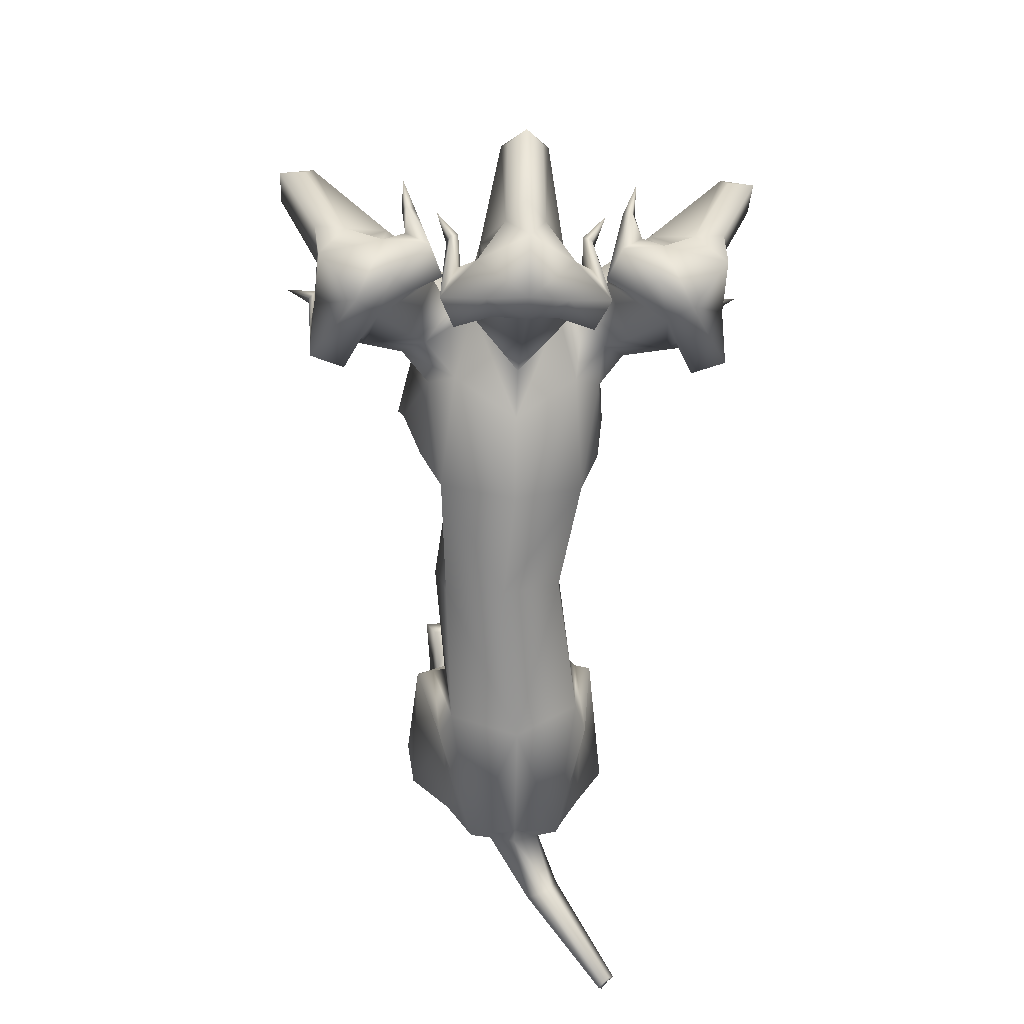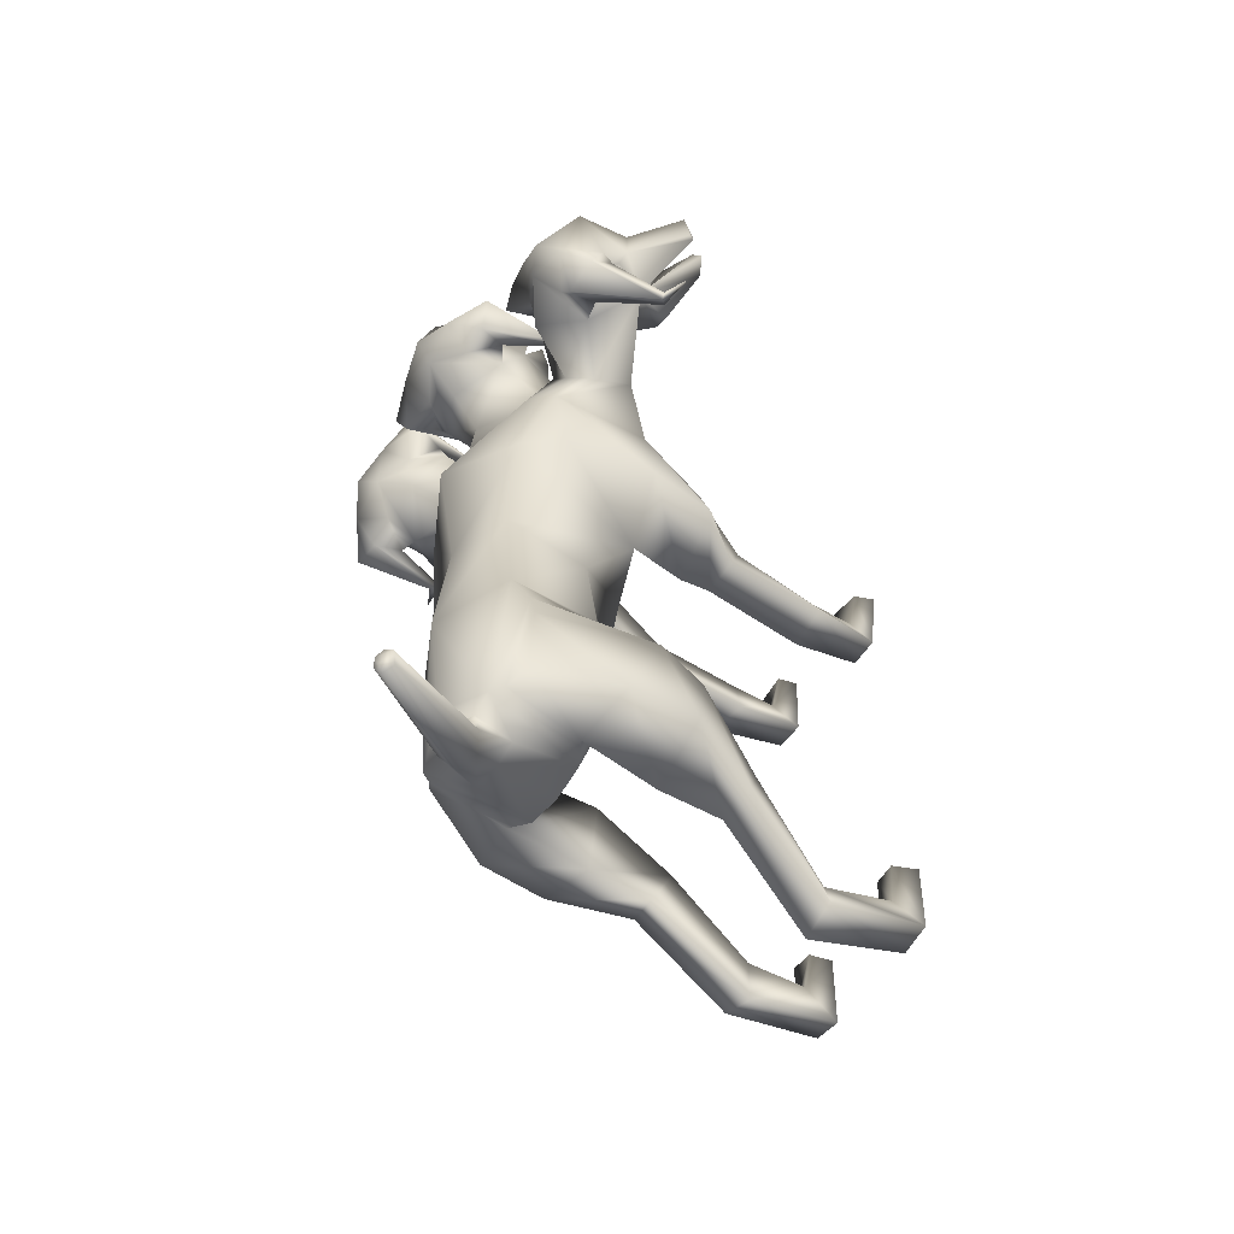
<metadata>
{"format":"obj","ext":"obj","renderer":"f3d","projection":"perspective","resolution":1024,"background":"white","views":[{"elev":21.4,"azim":175.4,"up":"+Z"},{"elev":-60.2,"azim":-125.5,"up":"+Z"}]}
</metadata>
<code>
o Cerberus_Cube.004
v -0.2398 -0.1119 -0.504
v 0.2398 -0.1119 -0.504
v -0.235 0.2258 -0.5712
v 0.235 0.2258 -0.5712
v -0.1637 0.235 -0.9005
v 0.1637 0.235 -0.9005
v -0.1547 0.01534 -0.9225
v 0.1547 0.01534 -0.9225
v -0.3158 -0.01278 -0.8657
v 0.3158 -0.01278 -0.8657
v -0.213 0.2077 -0.845
v 0.213 0.2077 -0.845
v -0.2239 0.2055 -0.6045
v 0.2239 0.2055 -0.6045
v -0.2901 -0.13 -0.5253
v 0.2901 -0.13 -0.5253
v -0.2114 -0.4748 -0.7257
v 0.2114 -0.4748 -0.7257
v -0.2433 -0.426 -0.8469
v 0.2433 -0.426 -0.8469
v -0.1472 -0.4093 -0.8849
v 0.1472 -0.4093 -0.8849
v -0.1576 -0.4833 -0.7113
v 0.1576 -0.4833 -0.7113
v -0.1509 -0.8911 -0.8695
v 0.1509 -0.8911 -0.8695
v -0.1337 -0.9732 -0.9701
v 0.1337 -0.9732 -0.9701
v -0.2166 -0.9755 -0.9465
v 0.2166 -0.9755 -0.9465
v -0.1942 -0.8971 -0.8814
v 0.1942 -0.8971 -0.8814
v -0.2006 -0.9062 -0.7316
v 0.2006 -0.9062 -0.7316
v -0.2295 -0.9739 -0.726
v 0.2295 -0.9739 -0.726
v -0.1259 -0.9739 -0.727
v 0.1259 -0.9739 -0.727
v -0.1408 -0.9093 -0.7339
v 0.1408 -0.9093 -0.7339
v -0.1126 -0.6705 -1.12
v 0.1126 -0.6705 -1.12
v -0.1262 -0.6891 -0.9484
v 0.1262 -0.6891 -0.9484
v -0.2075 -0.6728 -1.074
v 0.2075 -0.6728 -1.074
v -0.1774 -0.6872 -0.9707
v 0.1774 -0.6872 -0.9707
v -0.1835 -0.2679 -0.5604
v 0.1835 -0.2679 -0.5604
v -0.2875 -0.2586 -0.5871
v 0.2875 -0.2586 -0.5871
v -0.3269 -0.2098 -0.8384
v 0.3269 -0.2098 -0.8384
v -0.1419 -0.2194 -0.9132
v 0.1419 -0.2194 -0.9132
v 0.09423 -0.12 0.6863
v -0.009025 -0.1554 0.6765
v -0.003197 0.322 0.5289
v 0.00611 0.3962 0.3008
v 0.01338 -0.2149 0.1946
v -0.2074 0.2759 0.2825
v 0.2215 0.2773 0.3064
v -0.1433 -0.1569 0.2358
v 0.1634 -0.1557 0.2511
v -0.2026 0.007234 -0.4231
v 0.2057 0.00834 -0.4425
v -0.1996 0.2635 -0.4646
v 0.197 0.2646 -0.4834
v -0.002832 -0.05741 -0.5302
v -0.003227 0.368 -0.5079
v -0.3148 -0.1052 0.3747
v 0.3216 -0.1042 0.4022
v -0.269 0.1627 0.3434
v 0.2781 0.1634 0.3672
v -0.2647 0.2004 0.5867
v 0.2526 0.201 0.6092
v -0.301 -0.08407 0.5851
v 0.2896 -0.08388 0.6107
v -0.2313 -0.4603 0.3941
v 0.236 -0.4597 0.4098
v -0.2386 -0.4279 0.2997
v 0.2516 -0.425 0.3173
v -0.1353 -0.4242 0.2829
v 0.1502 -0.4204 0.2917
v -0.1601 -0.4687 0.423
v 0.1625 -0.4684 0.4322
v -0.1584 -0.889 0.481
v 0.1564 -0.8895 0.4802
v -0.1352 -0.9651 0.4091
v 0.1362 -0.9647 0.4064
v -0.2213 -0.965 0.4109
v 0.2221 -0.9648 0.412
v -0.2101 -0.8985 0.4636
v 0.2088 -0.899 0.465
v -0.2287 -0.9124 0.6228
v 0.2287 -0.9123 0.6228
v -0.2548 -0.9648 0.6197
v 0.2548 -0.9648 0.6196
v -0.1217 -0.9648 0.6369
v 0.1217 -0.9648 0.6369
v -0.1368 -0.9056 0.6298
v 0.1368 -0.9055 0.6298
v -0.1257 -0.7495 0.3175
v 0.1366 -0.7464 0.3171
v -0.1509 -0.7413 0.4407
v 0.1509 -0.7414 0.4422
v -0.2498 -0.7404 0.331
v 0.259 -0.7383 0.3416
v -0.2234 -0.7392 0.4026
v 0.2264 -0.7387 0.4107
v -0.1574 -0.2212 0.567
v 0.1478 -0.2215 0.5786
v -0.2734 -0.2928 0.5128
v 0.268 -0.2928 0.5339
v -0.3243 -0.2943 0.3285
v 0.3347 -0.2925 0.3547
v -0.1275 -0.3316 0.2614
v 0.1443 -0.3286 0.2704
v -0.09782 -0.01932 -0.9348
v 0.09782 -0.01932 -0.9348
v -0.1388 0.2672 -0.92
v 0.1388 0.2672 -0.92
v 0 -0.02383 -0.9511
v 0 0.3196 -0.8782
v 0 0.2845 -0.9394
v 0 0.1461 -0.9539
v -0.07509 0.2609 -0.9357
v 0.07509 0.2609 -0.9357
v -0.07828 0.1548 -0.9588
v 0.07828 0.1548 -0.9588
v -0.1395 0.2815 -1.1
v -0.05736 0.2815 -1.166
v -0.1192 0.3306 -1.094
v -0.04148 0.3306 -1.126
v -0.09732 0.2584 -1.127
v -0.07865 0.3448 -1.106
v -0.2566 0.6208 -1.272
v -0.2782 0.58 -1.291
v -0.2757 0.6116 -1.257
v -0.2442 0.6116 -1.293
v -0.293 0.596 -1.266
v -0.2555 0.596 -1.309
v -0.1622 0.01465 -0.08565
v 0.2328 0.01628 -0.09021
v -0.1409 0.2577 -0.04397
v 0.2096 0.2592 -0.04801
v 0.03632 -0.1893 -0.09954
v 0.03409 0.3167 -0.04155
v 0.1279 0.3302 0.8511
v 0.09707 0.2498 1.044
v 0.02849 0.3384 1.132
v 0.1173 0.4179 1.038
v 0.03164 0.2062 1.319
v 0.01278 0.2174 1.329
v -0.02954 0.5022 1.129
v -0.03887 0.2054 1.352
v 0.08495 0.3768 1.032
v 0.05059 0.3421 1.081
v 0.09069 0.3341 1.036
v 0.124 0.3606 0.9822
v 0.02019 0.1557 1.305
v -0.03705 0.1626 1.311
v 0.001048 0.115 1.266
v 0.04398 0.1267 1.069
v 0.0965 0.5119 0.9501
v -0.02229 0.548 0.9613
v 0.08065 0.43 0.8739
v -0.0189 0.4961 0.8848
v 0.1861 0.4401 0.8485
v 0.2256 0.4624 0.9438
v 0.1719 0.3909 1.01
v 0.1542 0.3535 0.8973
v 0.1759 0.1952 1.038
v 0.1579 0.2057 1.06
v 0.1819 0.2211 1.061
v 0.1935 0.2155 1.037
v 0.2197 0.2021 1.127
v -0.009429 0.311 0.6724
v 0.1125 0.1712 0.8165
v 0.115 0.07203 0.8971
v -0.01608 -0.008455 0.8345
v 0.2989 0.004228 0.8607
v 0.1574 0.09181 0.885
v 0.3498 0.01687 0.7411
v 0.1843 0.1846 0.8301
v 0.328 0.1294 0.6861
v -0.01424 0.4 0.7804
v 0.2573 0.1833 0.7295
v -0.1898 0.254 0.6242
v 0.1746 0.2545 0.64
v -0.2798 0.1826 0.7061
v -0.3463 0.1285 0.6568
v -0.2158 0.1841 0.8127
v -0.3724 0.01665 0.7095
v -0.1936 0.09137 0.8697
v -0.3321 0.004574 0.8331
v -0.1523 0.0717 0.8855
v -0.1431 0.1709 0.8054
v -0.02375 0.1492 1.006
v -0.2769 0.2014 1.105
v -0.243 0.2149 1.018
v -0.2336 0.2206 1.043
v -0.2095 0.2052 1.044
v -0.2255 0.1947 1.02
v -0.1921 0.3531 0.8822
v -0.2196 0.3904 0.993
v -0.2676 0.4617 0.9223
v -0.2198 0.4396 0.8308
v -0.117 0.4297 0.8653
v -0.1396 0.5116 0.9398
v -0.02603 0.1109 1.06
v -0.09661 0.1265 1.063
v -0.03564 0.1024 1.281
v -0.07091 0.1149 1.263
v -0.09351 0.1555 1.3
v -0.02542 0.2017 1.043
v -0.1693 0.3603 0.9694
v -0.1408 0.3338 1.026
v -0.1048 0.3419 1.074
v -0.1348 0.3766 1.022
v -0.0399 0.2454 1.375
v -0.03215 0.3507 1.193
v -0.08833 0.2173 1.324
v -0.1062 0.206 1.313
v -0.1676 0.4175 1.025
v -0.08716 0.3383 1.127
v -0.1477 0.2495 1.034
v -0.1618 0.3299 0.8385
v -0.1129 -0.1197 0.6775
v 0.2345 0.2747 0.944
v 0.3643 0.1578 1.065
v 0.4883 0.2221 1.091
v 0.3795 0.3277 1.081
v 0.5765 0.06225 1.229
v 0.5994 0.06888 1.224
v 0.5751 0.2155 1.098
v 0.6736 0.08135 1.225
v 0.3911 0.2841 1.054
v 0.4402 0.2373 1.067
v 0.3806 0.2424 1.059
v 0.3272 0.2819 1.041
v 0.4441 0.09278 0.9796
v 0.5718 0.009827 1.203
v 0.5514 -0.02584 1.159
v 0.5853 -0.04549 1.145
v 0.3944 0.02444 1.043
v 0.4362 0.001282 0.9882
v 0.3594 0.4312 1.005
v 0.3053 0.3618 0.9339
v 0.2131 0.3905 0.9842
v 0.249 0.4016 1.083
v 0.3157 0.3134 1.095
v 0.2493 0.2933 0.9969
v 0.2885 0.1183 1.111
v 0.3185 0.1223 1.117
v 0.3046 0.1405 1.134
v 0.2796 0.1406 1.123
v 0.3143 0.1161 1.207
v 0.4074 0.04962 0.9533
v 0.3099 0.3352 0.8
v 0.669 0.05092 0.8654
v 0.5914 0.0833 0.8224
v 0.6013 0.08597 0.8475
v 0.581 0.07407 0.8636
v 0.5753 0.06567 0.8345
v 0.4966 0.2479 0.7584
v 0.5953 0.262 0.8252
v 0.6013 0.337 0.7431
v 0.503 0.3372 0.7047
v 0.4002 0.4109 0.8792
v 0.4464 0.3359 0.7977
v 0.4624 0.4483 0.9366
v 0.528 0.4003 0.8421
v 0.4929 0.006582 0.9436
v 0.6018 -0.03499 1.108
v 0.619 0.007901 1.169
v 0.6514 -0.004618 1.122
v 0.5367 0.2435 0.8393
v 0.546 0.2121 0.8999
v 0.5512 0.217 0.9598
v 0.5481 0.2553 0.9024
v 0.65 0.04618 1.208
v 0.5647 0.3745 1.057
v 0.6716 0.05562 1.155
v 0.675 0.04418 1.134
v 0.583 0.2903 0.8846
v 0.5709 0.207 1.011
v 0.5373 0.1262 0.895
v 0.4415 0.2367 0.7444
v -0.4647 0.2356 0.705
v -0.573 0.1248 0.8467
v -0.6167 0.2055 0.9593
v -0.618 0.2888 0.8323
v -0.7307 0.04242 1.073
v -0.7291 0.05387 1.094
v -0.6149 0.3731 1.005
v -0.7121 0.04448 1.148
v -0.5847 0.2539 0.8531
v -0.5927 0.2155 0.91
v -0.5823 0.2107 0.8508
v -0.5678 0.2421 0.7913
v -0.7061 -0.00631 1.063
v -0.6778 0.006284 1.112
v -0.6553 -0.03655 1.054
v -0.5326 0.005303 0.899
v -0.5598 0.3989 0.7948
v -0.5027 0.4471 0.8946
v -0.4745 0.3347 0.7577
v -0.4357 0.4099 0.8429
v -0.5227 0.336 0.66
v -0.624 0.3354 0.6898
v -0.625 0.2605 0.7721
v -0.5209 0.2466 0.7141
v -0.6054 0.0642 0.7832
v -0.6136 0.07258 0.8116
v -0.6325 0.08443 0.7938
v -0.6205 0.08179 0.7697
v -0.7014 0.04921 0.8057
v -0.3387 0.3344 0.7718
v -0.4484 0.04856 0.9161
v -0.3779 0.1152 1.177
v -0.3361 0.1398 1.096
v -0.3619 0.1396 1.105
v -0.3743 0.1214 1.087
v -0.3439 0.1175 1.084
v -0.2953 0.2926 0.9732
v -0.37 0.3125 1.065
v -0.3027 0.4009 1.059
v -0.2583 0.3899 0.9637
v -0.3458 0.361 0.9055
v -0.406 0.4303 0.9714
v -0.48 0.00014 0.9484
v -0.4432 0.0234 1.006
v -0.6421 -0.04702 1.092
v -0.6096 -0.02729 1.108
v -0.6338 0.008324 1.15
v -0.4874 0.09162 0.9391
v -0.3767 0.2811 1.011
v -0.4314 0.2414 1.024
v -0.4915 0.2362 1.026
v -0.4415 0.2831 1.018
v -0.7373 0.07959 1.164
v -0.6285 0.214 1.045
v -0.6633 0.06731 1.169
v -0.6409 0.06074 1.176
v -0.4324 0.3266 1.045
v -0.5413 0.2209 1.046
v -0.4154 0.1568 1.031
v -0.2759 0.2741 0.9218
f 11 5 7
f 11 7 9
f 8 6 12
f 8 12 10
f 13 3 5
f 13 5 11
f 6 4 14
f 6 14 12
f 15 1 3
f 15 3 13
f 4 2 16
f 4 16 14
f 9 15 13
f 9 13 11
f 14 16 10
f 14 10 12
f 39 25 31
f 39 31 33
f 32 26 40
f 32 40 34
f 33 31 29
f 33 29 35
f 30 32 34
f 30 34 36
f 35 29 27
f 35 27 37
f 28 30 36
f 28 36 38
f 37 27 25
f 37 25 39
f 26 28 38
f 26 38 40
f 35 37 39
f 35 39 33
f 40 38 36
f 40 36 34
f 43 41 21
f 43 21 23
f 22 42 44
f 22 44 24
f 25 27 41
f 25 41 43
f 42 28 26
f 42 26 44
f 41 45 19
f 41 19 21
f 20 46 42
f 20 42 22
f 27 29 45
f 27 45 41
f 46 30 28
f 46 28 42
f 45 47 17
f 45 17 19
f 18 48 46
f 18 46 20
f 29 31 47
f 29 47 45
f 48 32 30
f 48 30 46
f 47 43 23
f 47 23 17
f 24 44 48
f 24 48 18
f 31 25 43
f 31 43 47
f 44 26 32
f 44 32 48
f 1 15 51
f 1 51 49
f 52 16 2
f 52 2 50
f 17 23 49
f 17 49 51
f 50 24 18
f 50 18 52
f 53 51 15
f 53 15 9
f 16 52 54
f 16 54 10
f 19 17 51
f 19 51 53
f 52 18 20
f 52 20 54
f 55 53 9
f 55 9 7
f 10 54 56
f 10 56 8
f 21 19 53
f 21 53 55
f 54 20 22
f 54 22 56
f 7 1 49
f 7 49 55
f 50 2 8
f 50 8 56
f 23 21 55
f 23 55 49
f 56 22 24
f 56 24 50
f 61 58 230
f 61 230 64
f 57 58 61
f 57 61 65
f 74 62 64
f 74 64 72
f 65 63 75
f 65 75 73
f 72 78 76
f 72 76 74
f 77 79 73
f 77 73 75
f 102 88 94
f 102 94 96
f 95 89 103
f 95 103 97
f 96 94 92
f 96 92 98
f 93 95 97
f 93 97 99
f 98 92 90
f 98 90 100
f 91 93 99
f 91 99 101
f 100 90 88
f 100 88 102
f 89 91 101
f 89 101 103
f 98 100 102
f 98 102 96
f 103 101 99
f 103 99 97
f 106 104 84
f 106 84 86
f 85 105 107
f 85 107 87
f 88 90 104
f 88 104 106
f 105 91 89
f 105 89 107
f 104 108 82
f 104 82 84
f 83 109 105
f 83 105 85
f 90 92 108
f 90 108 104
f 109 93 91
f 109 91 105
f 108 110 80
f 108 80 82
f 81 111 109
f 81 109 83
f 92 94 110
f 92 110 108
f 111 95 93
f 111 93 109
f 110 106 86
f 110 86 80
f 87 107 111
f 87 111 81
f 94 88 106
f 94 106 110
f 107 89 95
f 107 95 111
f 114 112 230
f 114 230 78
f 57 113 115
f 57 115 79
f 80 86 112
f 80 112 114
f 113 87 81
f 113 81 115
f 116 114 78
f 116 78 72
f 79 115 117
f 79 117 73
f 82 80 114
f 82 114 116
f 115 81 83
f 115 83 117
f 118 116 72
f 118 72 64
f 73 117 119
f 73 119 65
f 84 82 116
f 84 116 118
f 117 83 85
f 117 85 119
f 64 230 112
f 64 112 118
f 113 57 65
f 113 65 119
f 86 84 118
f 86 118 112
f 119 85 87
f 119 87 113
f 124 70 66
f 124 66 120
f 67 70 124
f 67 124 121
f 122 68 71
f 122 71 125
f 71 69 123
f 71 123 125
f 122 5 3
f 122 3 68
f 4 6 123
f 4 123 69
f 120 7 5
f 120 5 122
f 6 8 121
f 6 121 123
f 1 7 120
f 1 120 66
f 121 8 2
f 121 2 67
f 1 66 68
f 1 68 3
f 69 67 2
f 69 2 4
f 128 122 125
f 128 125 126
f 125 123 129
f 125 129 126
f 127 124 120
f 127 120 130
f 121 124 127
f 121 127 131
f 130 120 122
f 130 122 128
f 123 121 131
f 123 131 129
f 132 130 128
f 132 128 134
f 129 131 133
f 129 133 135
f 136 127 130
f 136 130 132
f 131 127 136
f 131 136 133
f 134 128 126
f 134 126 137
f 126 129 135
f 126 135 137
f 140 134 137
f 140 137 138
f 137 135 141
f 137 141 138
f 139 136 132
f 139 132 142
f 133 136 139
f 133 139 143
f 142 132 134
f 142 134 140
f 135 133 143
f 135 143 141
f 138 139 142
f 138 142 140
f 143 139 138
f 143 138 141
f 146 144 64
f 146 64 62
f 65 145 147
f 65 147 63
f 68 66 144
f 68 144 146
f 145 67 69
f 145 69 147
f 144 148 61
f 144 61 64
f 61 148 145
f 61 145 65
f 66 70 148
f 66 148 144
f 148 70 67
f 148 67 145
f 149 146 62
f 149 62 60
f 63 147 149
f 63 149 60
f 71 68 146
f 71 146 149
f 147 69 71
f 147 71 149
f 152 155 154
f 152 154 151
f 152 223 222
f 152 222 155
f 152 153 156
f 152 156 223
f 154 155 222
f 154 222 157
f 153 158 161
f 153 161 150
f 152 159 158
f 152 158 153
f 151 160 159
f 151 159 152
f 150 161 160
f 150 160 151
f 161 158 159
f 161 159 160
f 151 154 157
f 151 157 217
f 151 217 163
f 151 163 162
f 163 214 164
f 163 164 162
f 214 212 165
f 214 165 164
f 151 162 164
f 151 164 165
f 153 166 167
f 153 167 156
f 166 168 169
f 166 169 167
f 168 170 173
f 168 173 150
f 166 171 170
f 166 170 168
f 153 172 171
f 153 171 166
f 150 173 172
f 150 172 153
f 173 174 175
f 173 175 172
f 172 175 176
f 172 176 171
f 171 176 177
f 171 177 170
f 170 177 174
f 170 174 173
f 174 178 175
f 174 177 178
f 176 178 177
f 175 178 176
f 151 165 212
f 151 212 200
f 151 181 180
f 151 180 150
f 200 182 181
f 200 181 151
f 57 181 182
f 57 182 58
f 77 187 185
f 77 185 79
f 180 181 184
f 180 184 186
f 57 79 185
f 57 185 183
f 150 188 169
f 150 169 168
f 150 180 179
f 150 179 188
f 187 77 191
f 187 191 189
f 189 191 180
f 189 180 186
f 76 190 62
f 76 62 74
f 63 191 77
f 63 77 75
f 59 179 180
f 59 180 191
f 190 59 60
f 190 60 62
f 60 59 191
f 60 191 63
f 59 190 199
f 59 199 179
f 229 188 179
f 229 179 199
f 229 210 169
f 229 169 188
f 230 58 182
f 230 182 198
f 200 228 198
f 200 198 182
f 228 229 199
f 228 199 198
f 228 200 212
f 228 212 213
f 204 203 201
f 203 202 201
f 205 201 202
f 205 204 201
f 209 206 205
f 209 205 202
f 208 209 202
f 208 202 203
f 207 208 203
f 207 203 204
f 206 207 204
f 206 204 205
f 229 226 207
f 229 207 206
f 226 211 208
f 226 208 207
f 211 210 209
f 211 209 208
f 210 229 206
f 210 206 209
f 211 167 169
f 211 169 210
f 226 156 167
f 226 167 211
f 228 213 215
f 228 215 216
f 214 215 213
f 214 213 212
f 163 216 215
f 163 215 214
f 228 216 163
f 228 163 217
f 228 217 157
f 228 157 225
f 218 219 220
f 218 220 221
f 229 228 219
f 229 219 218
f 228 227 220
f 228 220 219
f 227 226 221
f 227 221 220
f 226 229 218
f 226 218 221
f 225 157 222
f 225 222 224
f 227 223 156
f 227 156 226
f 227 224 222
f 227 222 223
f 227 228 225
f 227 225 224
f 190 192 194
f 190 194 199
f 76 193 192
f 76 192 190
f 194 196 198
f 194 198 199
f 183 184 181
f 183 181 57
f 76 78 195
f 76 195 193
f 78 230 197
f 78 197 195
f 196 197 230
f 196 230 198
f 233 232 235
f 233 235 236
f 233 236 238
f 233 238 237
f 233 237 284
f 233 284 234
f 235 283 238
f 235 238 236
f 234 231 242
f 234 242 239
f 233 234 239
f 233 239 240
f 232 233 240
f 232 240 241
f 231 232 241
f 231 241 242
f 242 241 240
f 242 240 239
f 232 243 283
f 232 283 235
f 232 244 277
f 232 277 243
f 277 244 245
f 277 245 246
f 246 245 247
f 246 247 248
f 232 247 245
f 232 245 244
f 234 284 273
f 234 273 249
f 249 273 271
f 249 271 250
f 250 231 254
f 250 254 251
f 249 250 251
f 249 251 252
f 234 249 252
f 234 252 253
f 231 234 253
f 231 253 254
f 254 253 256
f 254 256 255
f 253 252 257
f 253 257 256
f 252 251 258
f 252 258 257
f 251 254 255
f 251 255 258
f 255 256 259
f 255 259 258
f 257 258 259
f 256 257 259
f 232 260 248
f 232 248 247
f 232 231 186
f 232 186 184
f 260 232 184
f 260 184 183
f 231 250 271
f 231 271 261
f 231 261 189
f 231 189 186
f 290 187 189
f 290 189 261
f 290 261 271
f 290 271 272
f 260 183 185
f 260 185 289
f 289 185 187
f 289 187 290
f 289 275 248
f 289 248 260
f 265 262 264
f 264 262 263
f 266 263 262
f 266 262 265
f 270 263 266
f 270 266 267
f 269 264 263
f 269 263 270
f 268 265 264
f 268 264 269
f 267 266 265
f 267 265 268
f 290 267 268
f 290 268 287
f 287 268 269
f 287 269 274
f 274 269 270
f 274 270 272
f 272 270 267
f 272 267 290
f 274 272 271
f 274 271 273
f 287 274 273
f 287 273 284
f 289 278 276
f 289 276 275
f 246 248 275
f 246 275 276
f 277 246 276
f 277 276 278
f 289 243 277
f 289 277 278
f 289 286 283
f 289 283 243
f 279 282 281
f 279 281 280
f 290 279 280
f 290 280 289
f 289 280 281
f 289 281 288
f 288 281 282
f 288 282 287
f 287 282 279
f 287 279 290
f 286 285 238
f 286 238 283
f 288 287 284
f 288 284 237
f 288 237 238
f 288 238 285
f 288 285 286
f 288 286 289
f 293 292 295
f 293 295 296
f 293 296 343
f 293 343 344
f 293 344 297
f 293 297 294
f 295 298 343
f 295 343 296
f 294 291 302
f 294 302 299
f 293 294 299
f 293 299 300
f 292 293 300
f 292 300 301
f 291 292 301
f 291 301 302
f 302 301 300
f 302 300 299
f 292 338 298
f 292 298 295
f 292 303 304
f 292 304 338
f 304 303 305
f 304 305 335
f 335 305 306
f 335 306 333
f 292 306 305
f 292 305 303
f 294 297 308
f 294 308 307
f 307 308 310
f 307 310 309
f 309 291 314
f 309 314 311
f 307 309 311
f 307 311 312
f 294 307 312
f 294 312 313
f 291 294 313
f 291 313 314
f 314 313 316
f 314 316 315
f 313 312 317
f 313 317 316
f 312 311 318
f 312 318 317
f 311 314 315
f 311 315 318
f 315 316 319
f 315 319 318
f 317 318 319
f 316 317 319
f 292 321 333
f 292 333 306
f 292 291 193
f 292 193 195
f 321 292 195
f 321 195 197
f 291 309 310
f 291 310 320
f 291 320 192
f 291 192 193
f 350 194 192
f 350 192 320
f 350 320 310
f 350 310 331
f 321 197 196
f 321 196 349
f 349 196 194
f 349 194 350
f 349 334 333
f 349 333 321
f 325 322 324
f 324 322 323
f 326 323 322
f 326 322 325
f 330 323 326
f 330 326 327
f 329 324 323
f 329 323 330
f 328 325 324
f 328 324 329
f 327 326 325
f 327 325 328
f 350 327 328
f 350 328 347
f 347 328 329
f 347 329 332
f 332 329 330
f 332 330 331
f 331 330 327
f 331 327 350
f 332 331 310
f 332 310 308
f 347 332 308
f 347 308 297
f 349 337 336
f 349 336 334
f 335 333 334
f 335 334 336
f 304 335 336
f 304 336 337
f 349 338 304
f 349 304 337
f 349 346 298
f 349 298 338
f 339 342 341
f 339 341 340
f 350 339 340
f 350 340 349
f 349 340 341
f 349 341 348
f 348 341 342
f 348 342 347
f 347 342 339
f 347 339 350
f 346 345 343
f 346 343 298
f 348 347 297
f 348 297 344
f 348 344 343
f 348 343 345
f 348 345 346
f 348 346 349

</code>
